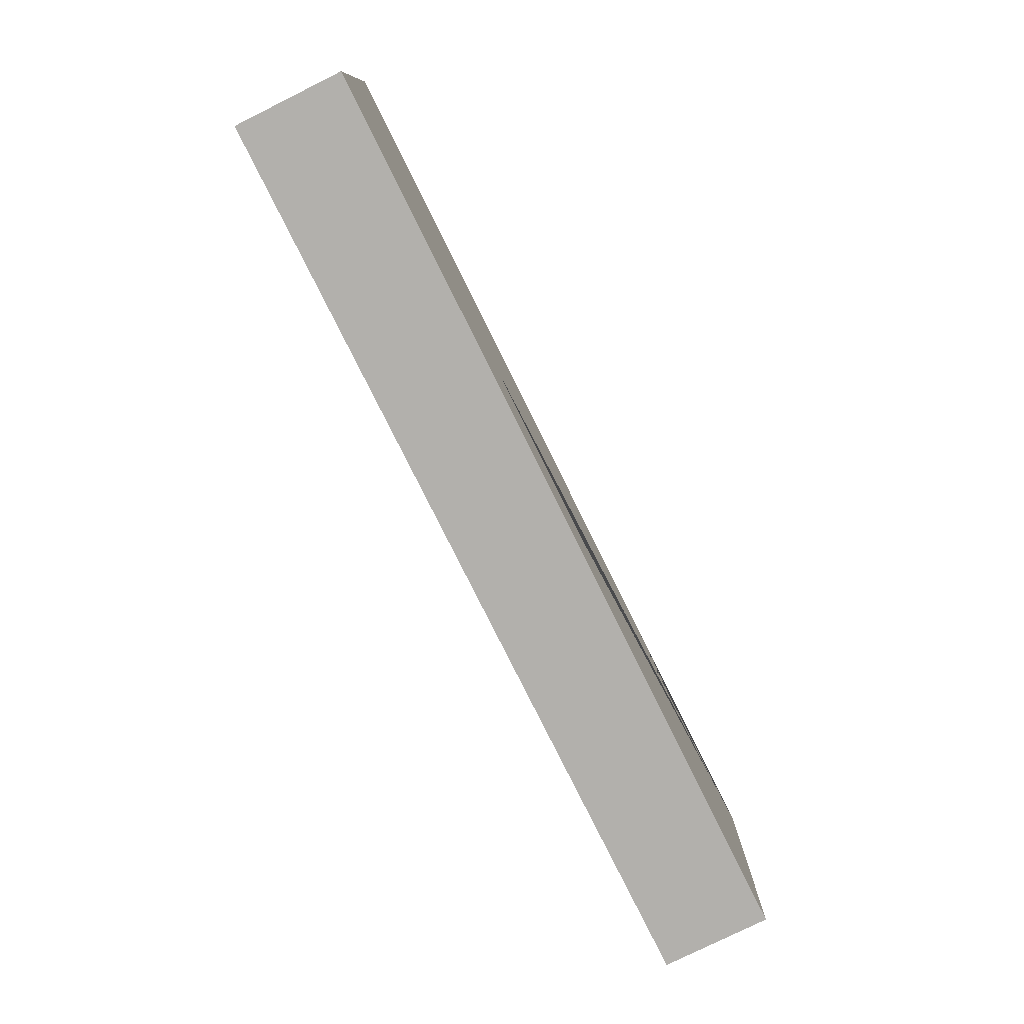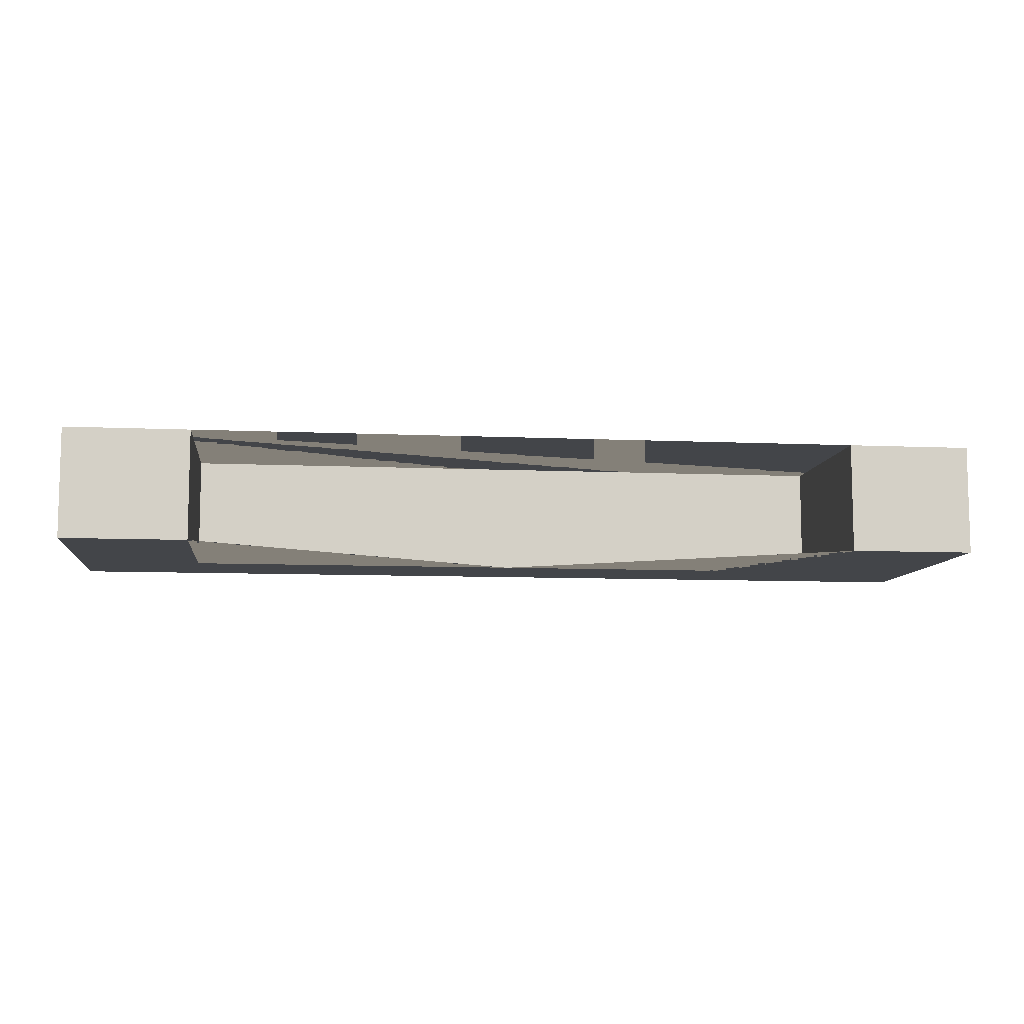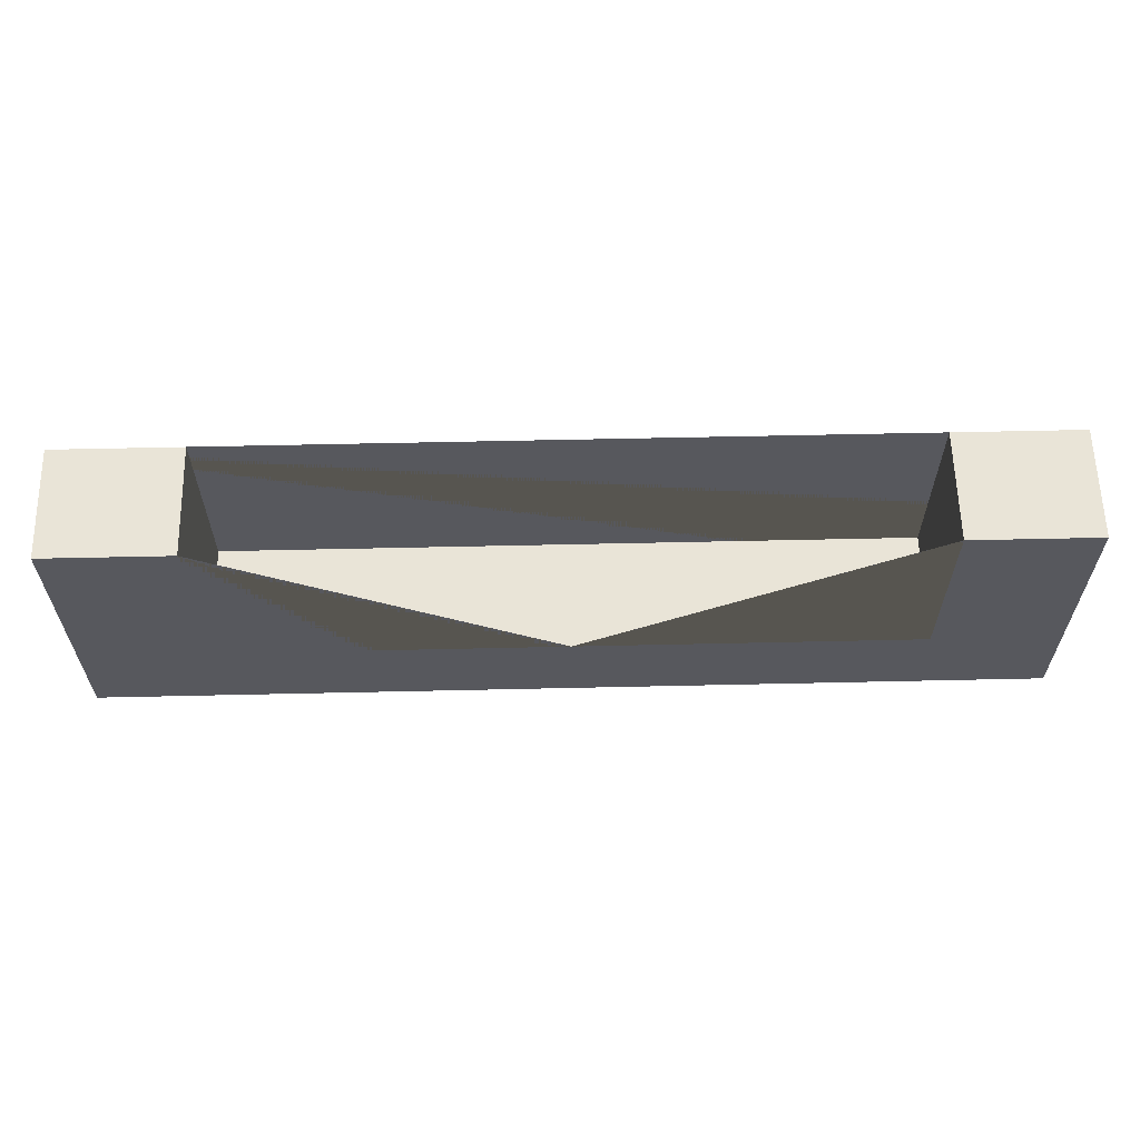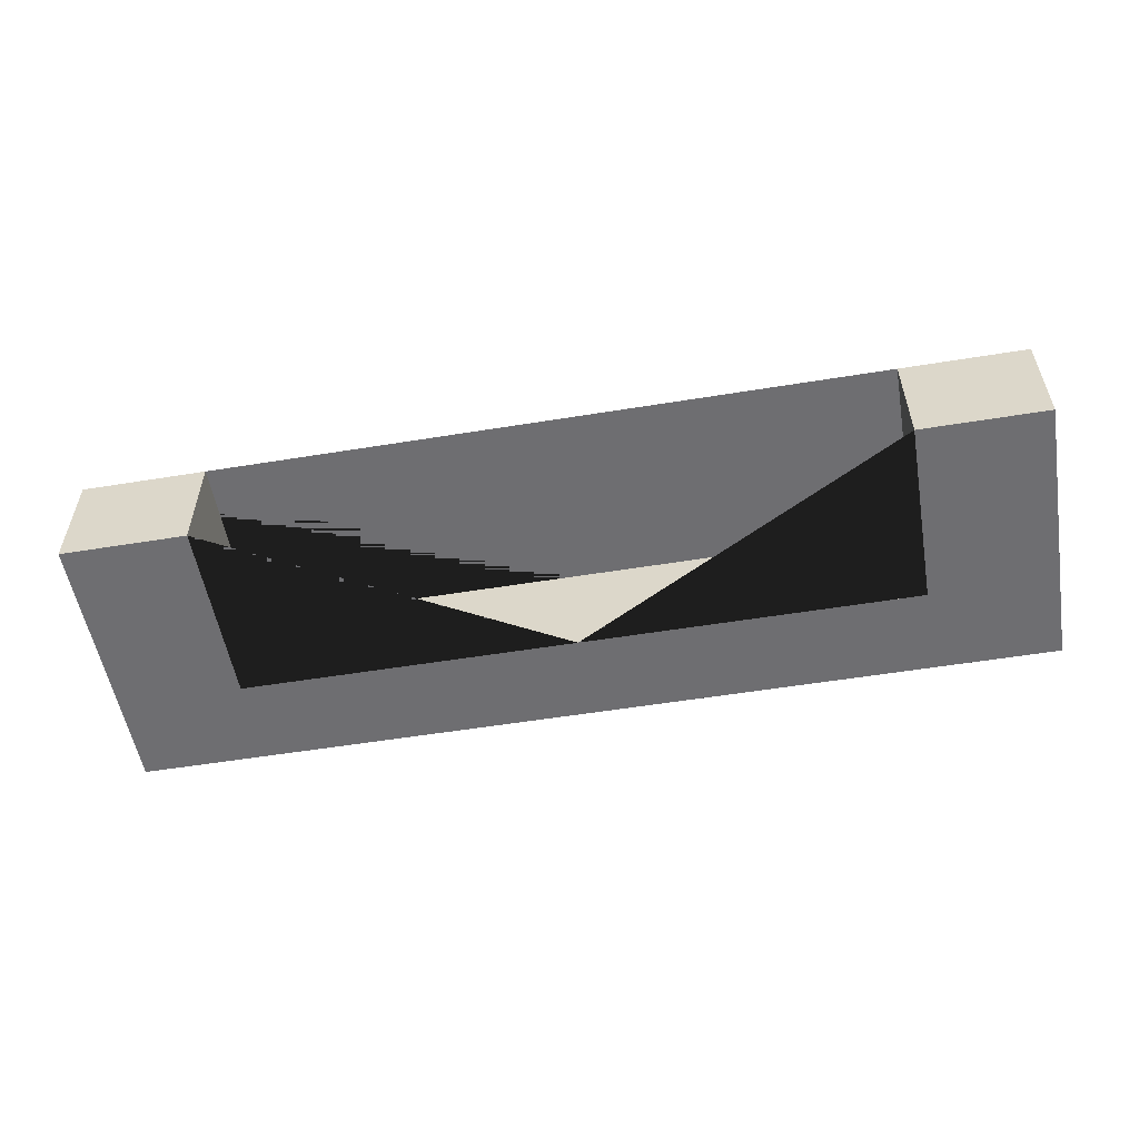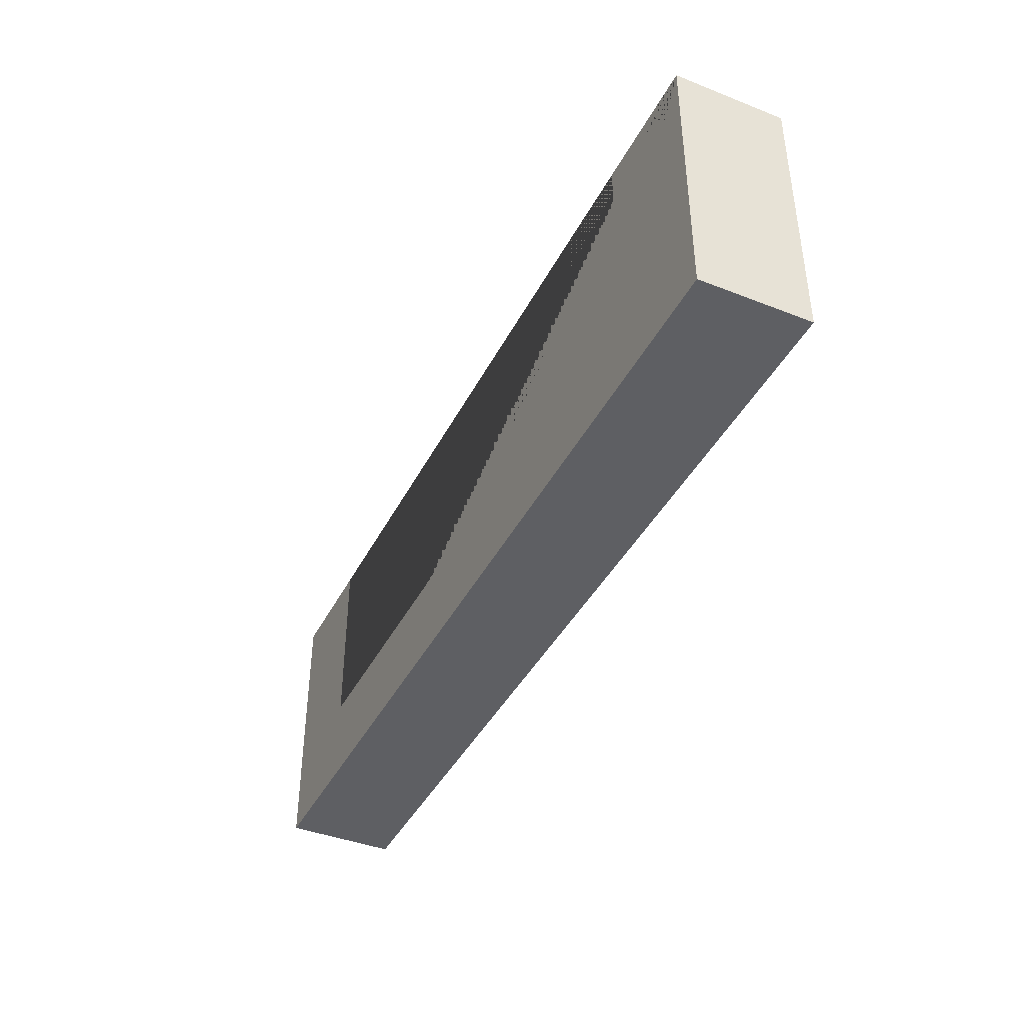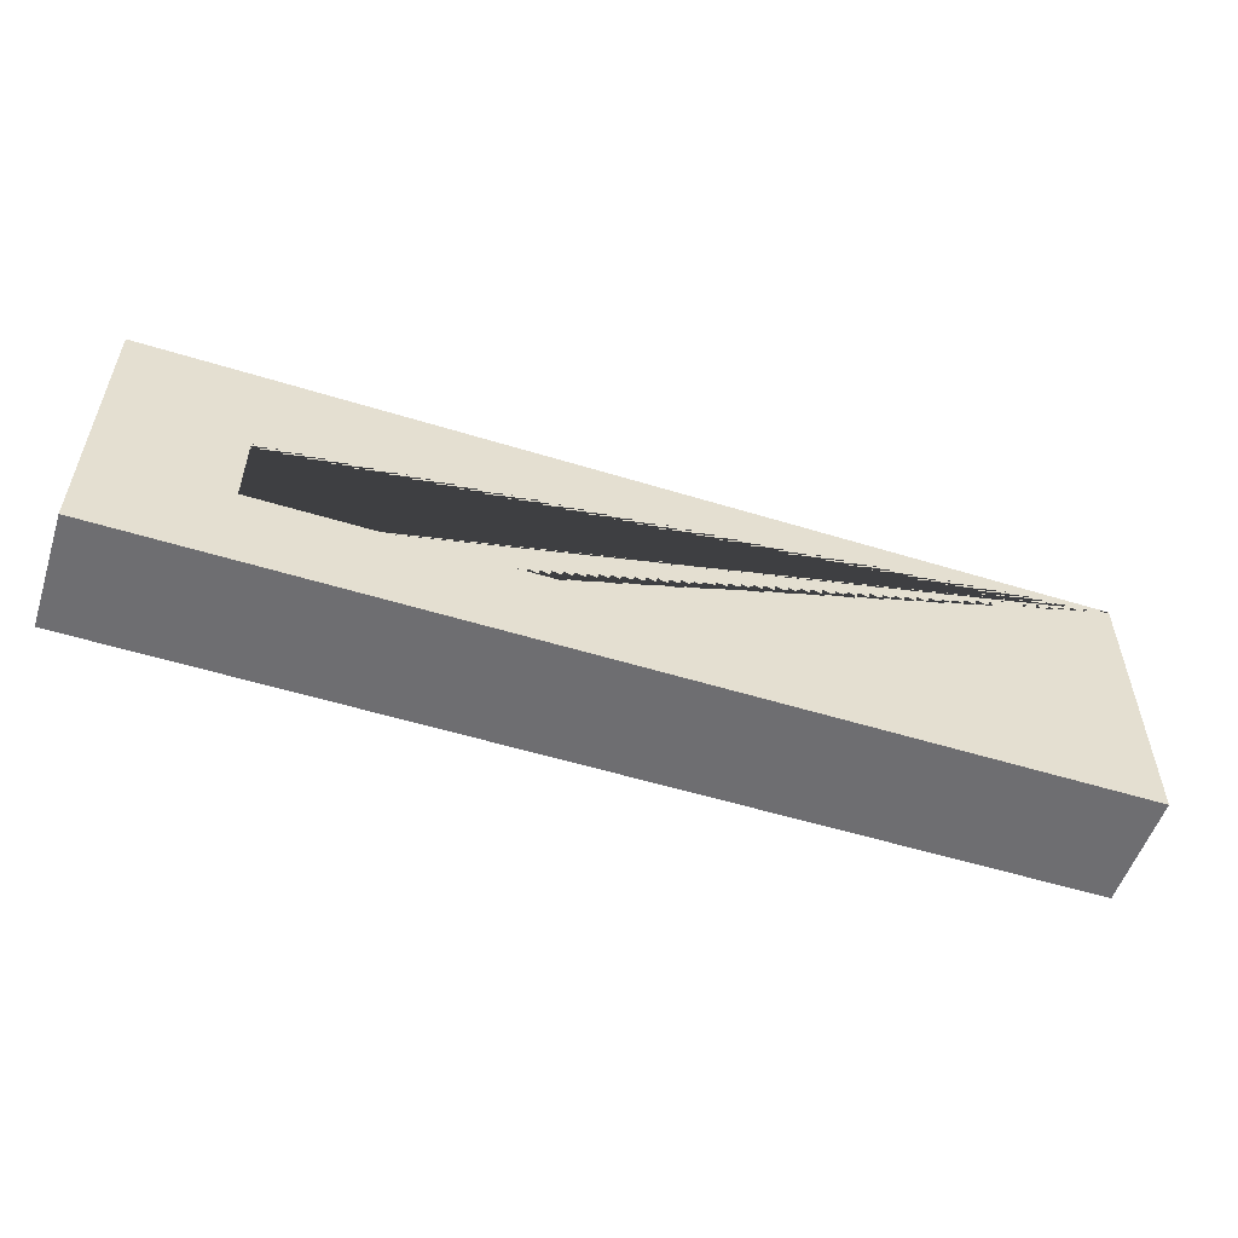
<metadata>
{"format":"obj","ext":"obj","renderer":"f3d","projection":"perspective","resolution":1024,"background":"white","views":[{"elev":-78.6,"azim":116.4,"up":"+Z"},{"elev":-8.8,"azim":-6.9,"up":"+Y"},{"elev":60.9,"azim":-1.3,"up":"+Z"},{"elev":-54.4,"azim":9.8,"up":"+Y"},{"elev":-41.2,"azim":-115.4,"up":"+Z"},{"elev":-54.4,"azim":161.9,"up":"+Z"}]}
</metadata>
<code>
o Cube.011_Cube.002
v -2.891 6.356 8.521
v -2.891 6.31 8.521
v -2.839 6.31 8.521
v -2.839 6.356 8.521
v -2.891 6.356 8.443
v -2.839 6.356 8.443
v -2.891 6.31 8.443
v -2.839 6.31 8.443
v -2.891 6.356 8.406
v -2.839 6.356 8.406
v -2.891 6.31 8.406
v -2.839 6.31 8.406
v -2.507 6.356 8.521
v -2.507 6.31 8.521
v -2.559 6.31 8.521
v -2.559 6.356 8.521
v -2.507 6.356 8.443
v -2.559 6.356 8.443
v -2.507 6.31 8.443
v -2.559 6.31 8.443
v -2.507 6.356 8.406
v -2.559 6.356 8.406
v -2.507 6.31 8.406
v -2.559 6.31 8.406
v -2.699 6.356 8.443
v -2.699 6.31 8.443
v -2.699 6.356 8.406
v -2.699 6.31 8.406
f 11 9 10 27 22 21 23 24 28 12
f 4 3 8 6
f 3 2 7 11 12 28 26 8
f 6 8 26 25
f 5 9 11 7 2 1
f 1 4 6 25 18 16 13 17 21 22 27 10 9 5
f 16 18 20 15
f 15 20 26 28 24 23 19 14
f 25 27 28 26
f 18 25 26 20
f 17 13 14 19 23 21
f 16 15 14 13
f 4 1 2 3

</code>
